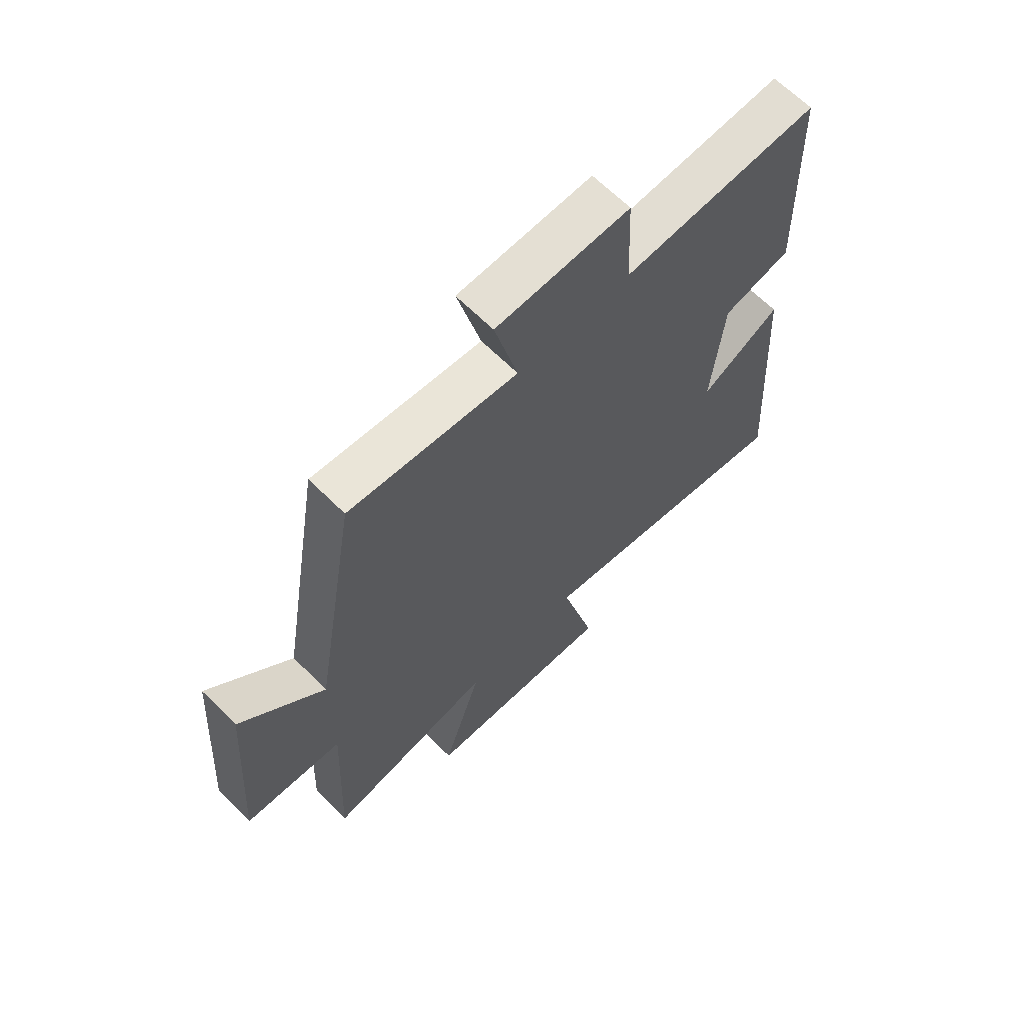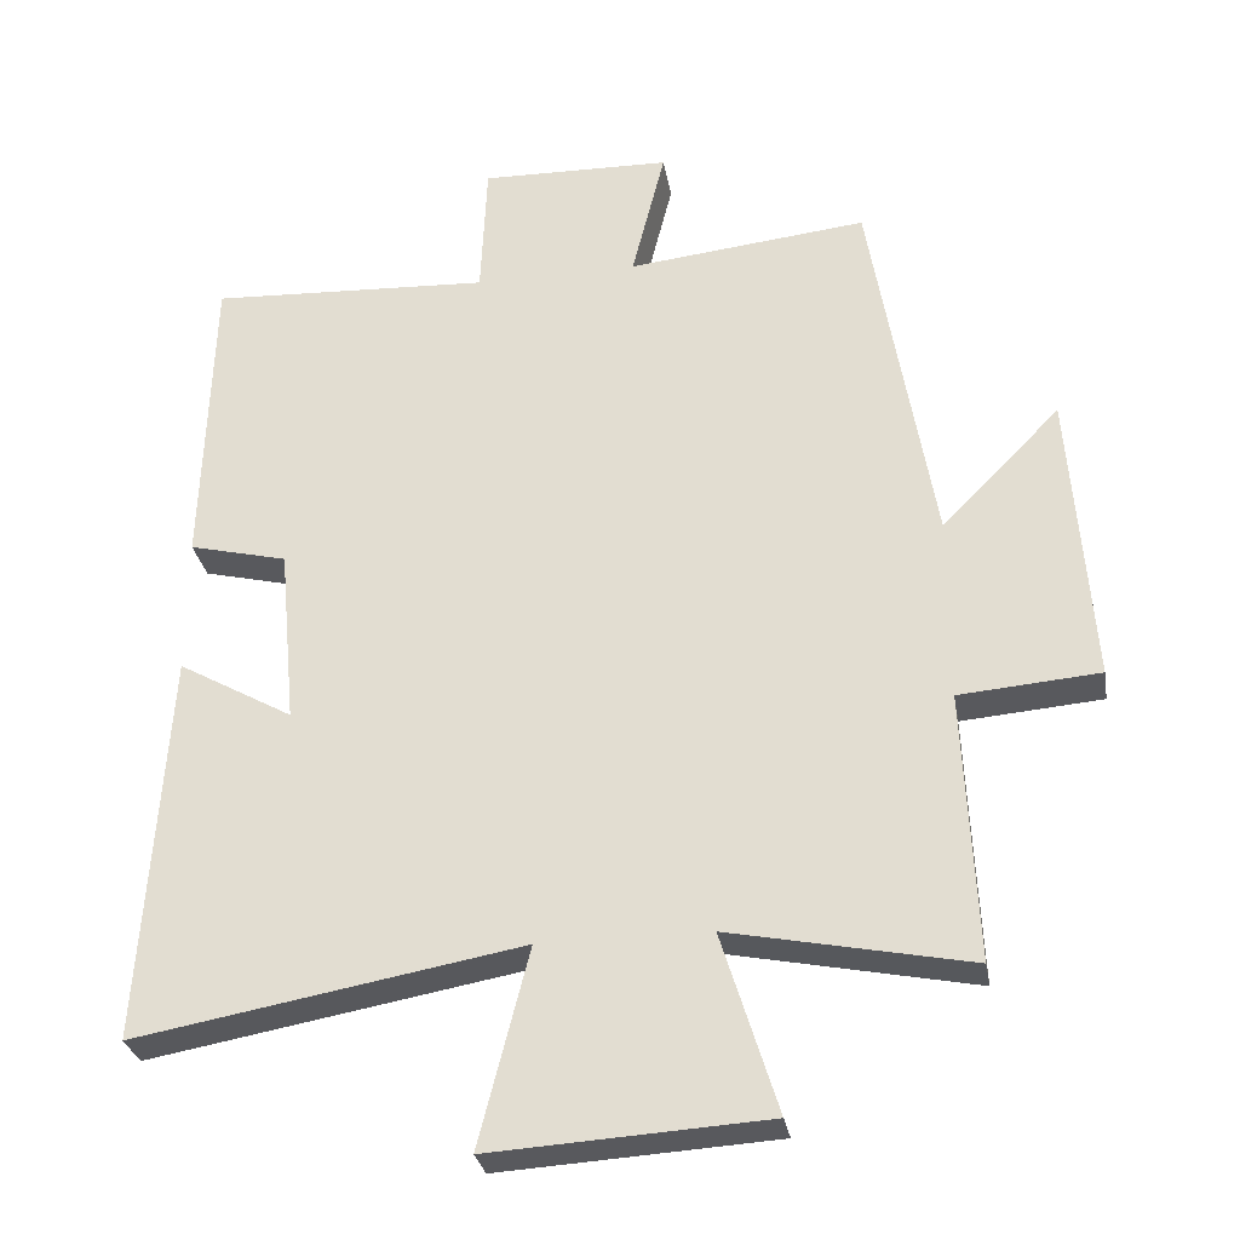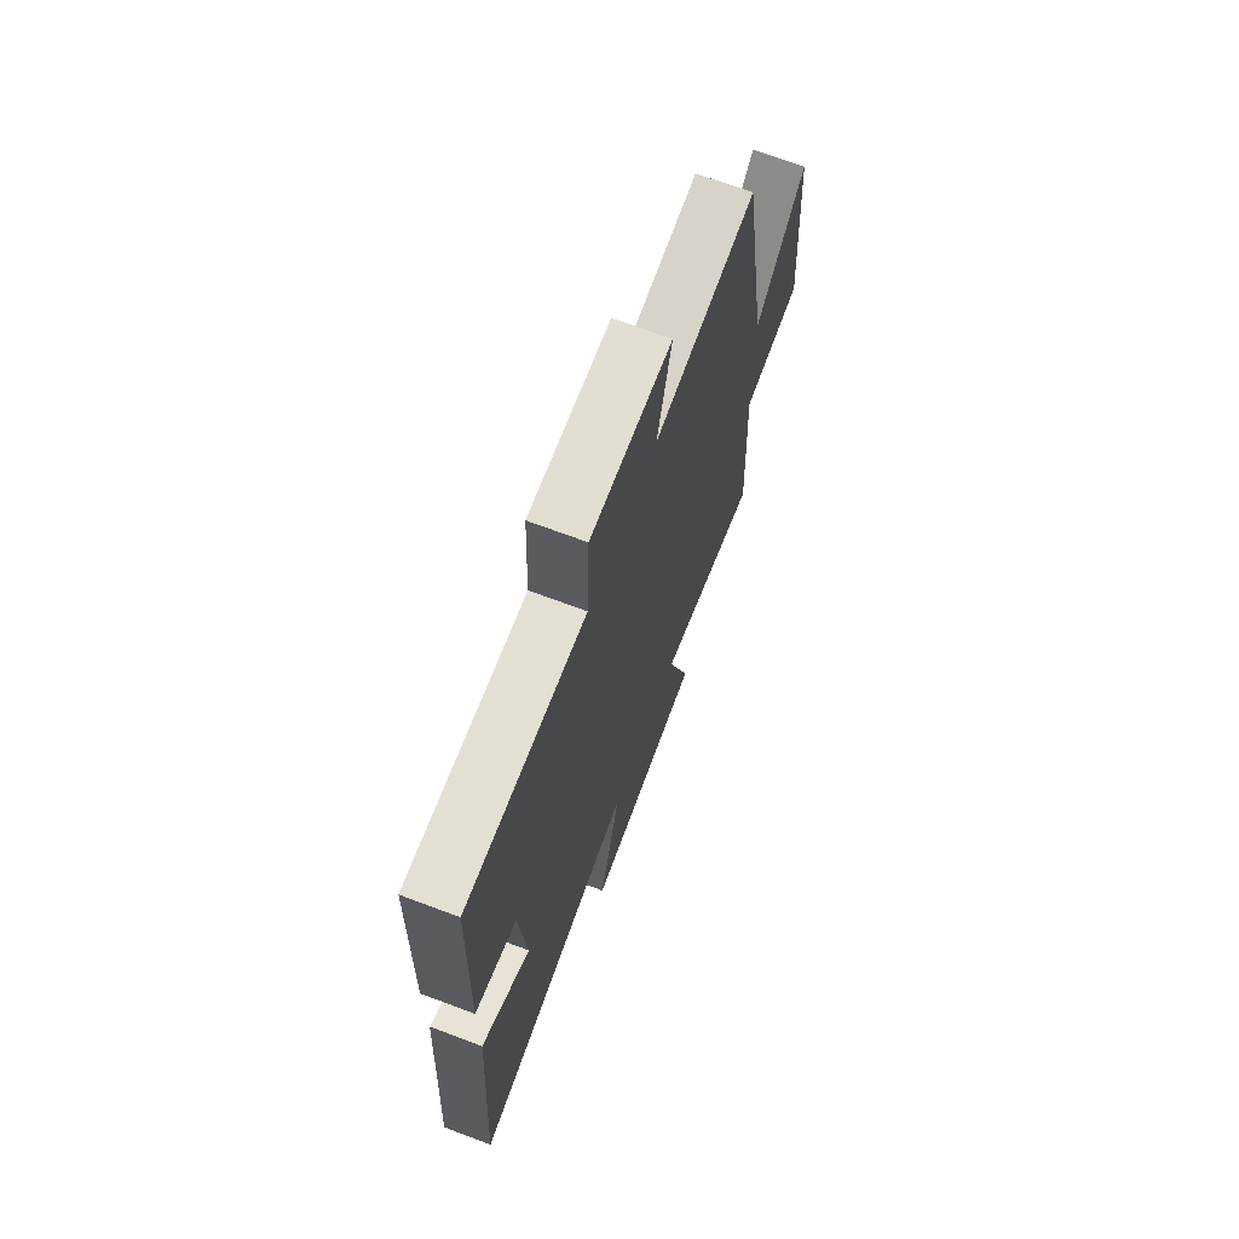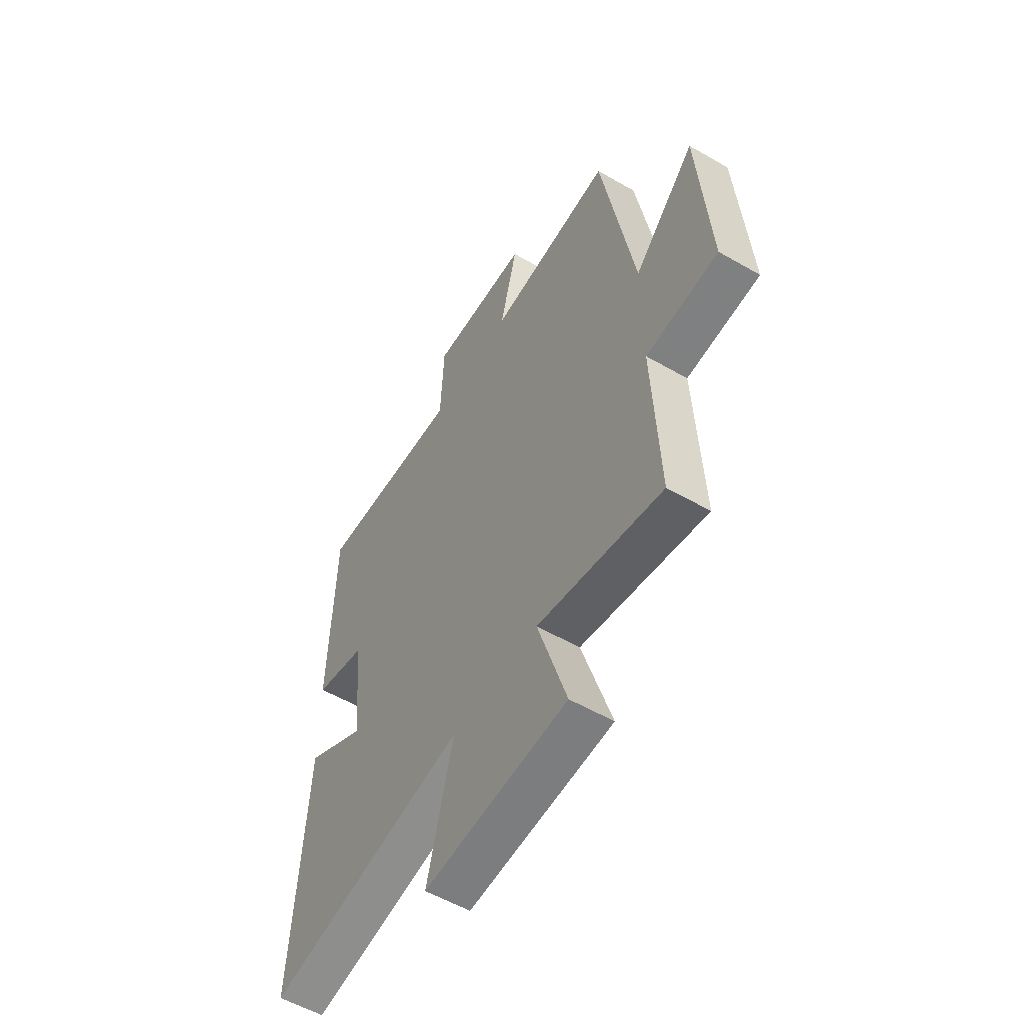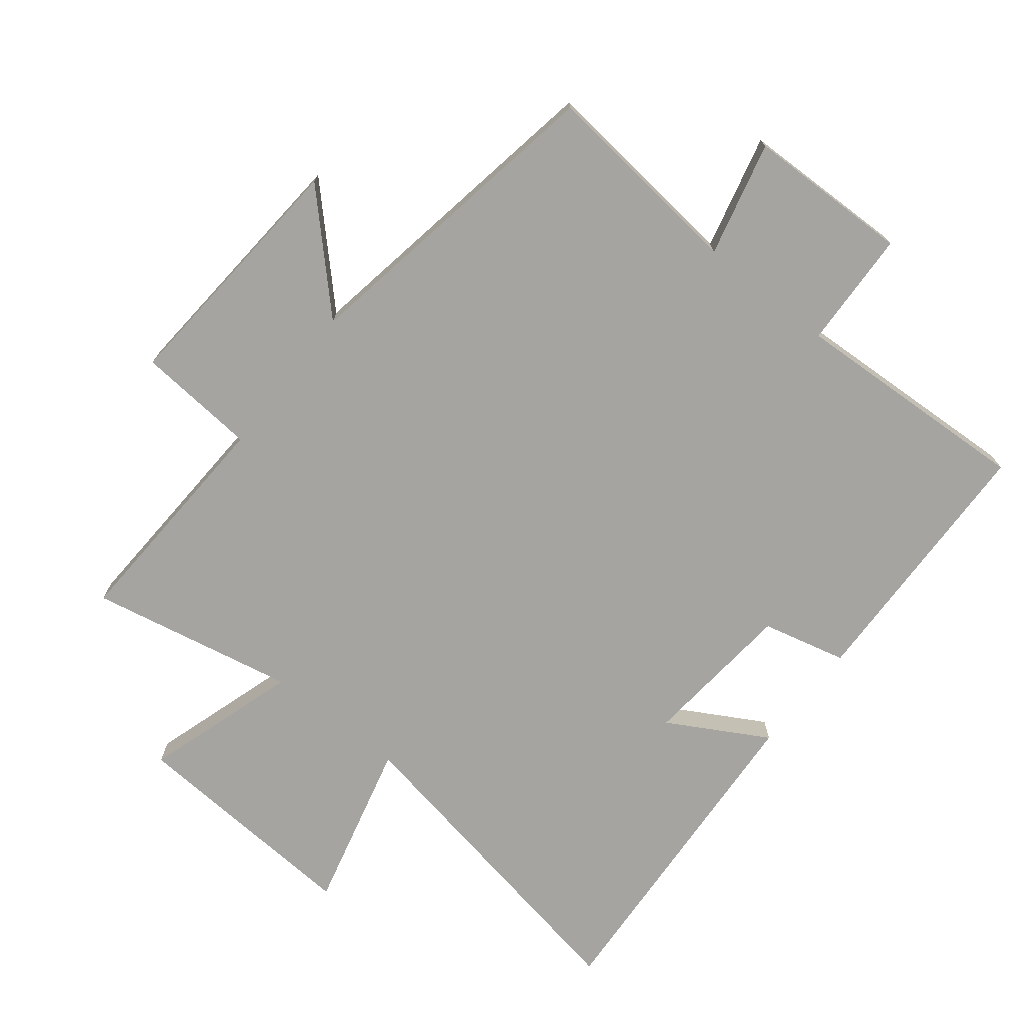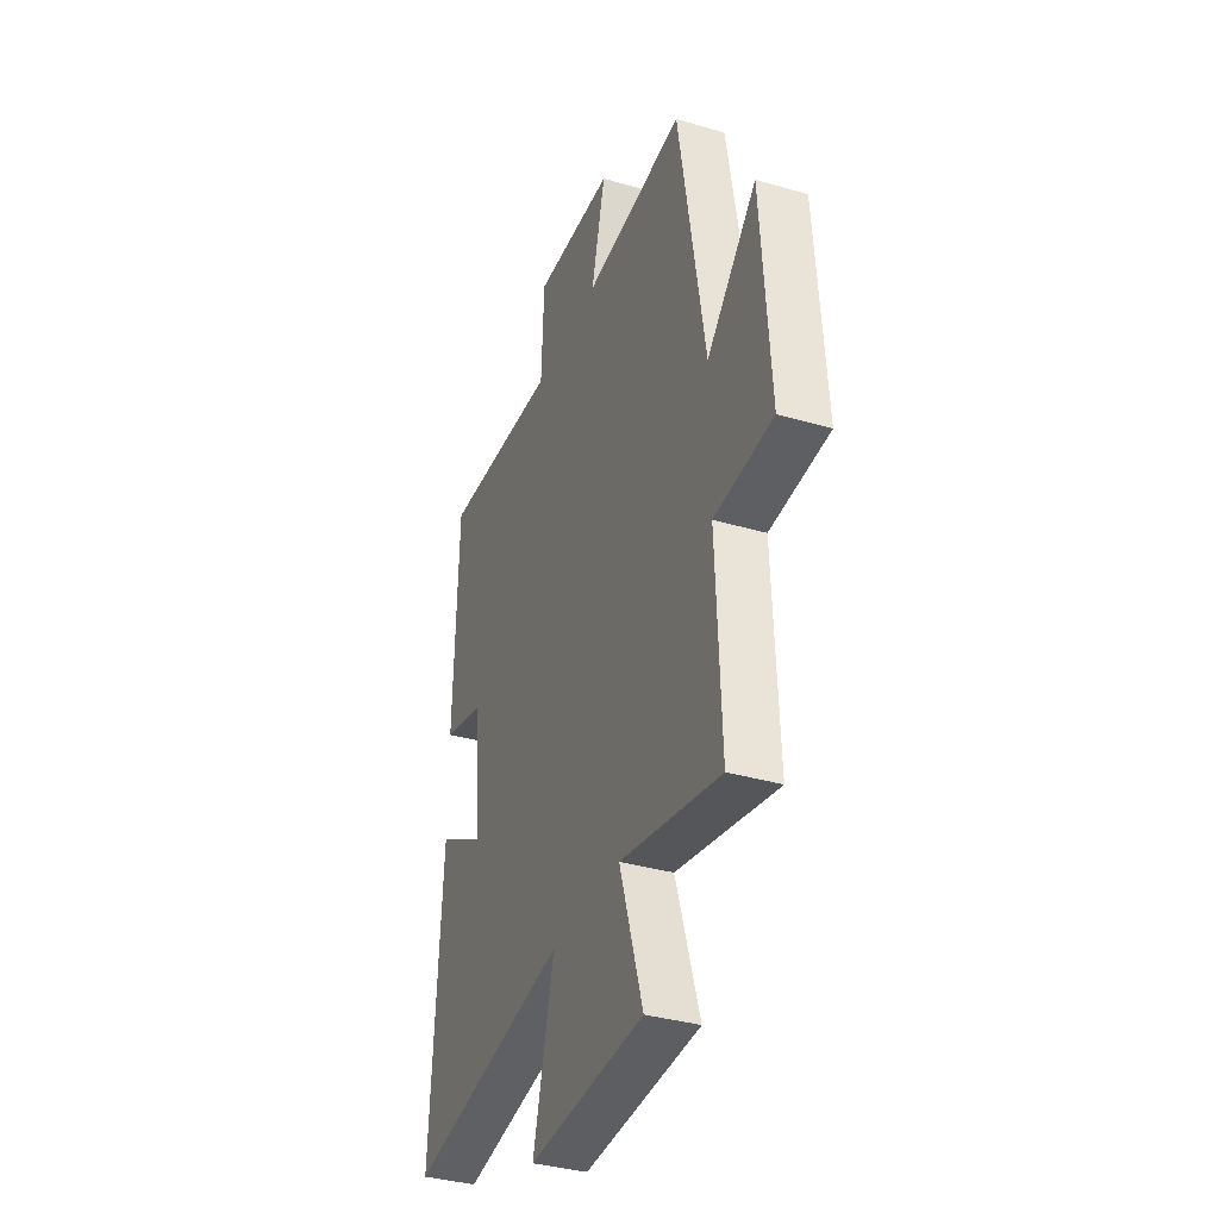
<metadata>
{"format":"obj","ext":"obj","renderer":"f3d","projection":"perspective","resolution":1024,"background":"white","views":[{"elev":65.3,"azim":-45.0,"up":"+Z"},{"elev":-29.8,"azim":-170.2,"up":"+Z"},{"elev":69.5,"azim":110.6,"up":"+Z"},{"elev":-55.8,"azim":-121.2,"up":"+Z"},{"elev":-73.2,"azim":-38.5,"up":"+Y"},{"elev":-36.0,"azim":-111.0,"up":"+Z"}]}
</metadata>
<code>
v -0.516 0.07 -0.564
v -0.5 0.07 -0.207
v -0.685 0.07 -0.192
v -0.657 0.07 0.198
v -0.5 0.07 0.039
v -0.417 0.07 0.534
v -0.1 0.07 0.5
v -0.144 0.07 0.676
v 0.108 0.07 0.682
v 0.116 0.07 0.5
v 0.488 0.07 0.519
v 0.5 0.07 0.11
v 0.37 0.07 0.078
v 0.348 0.07 -0.158
v 0.5 0.07 -0.072
v 0.533 0.07 -0.59
v 0.025 0.07 -0.5
v 0.091 0.07 -0.76
v -0.273 0.07 -0.738
v -0.199 0.07 -0.5
v -0.516 0 -0.564
v -0.5 0 -0.207
v -0.685 0 -0.192
v -0.657 0 0.198
v -0.5 0 0.039
v -0.417 0 0.534
v -0.1 0 0.5
v -0.144 0 0.676
v 0.108 0 0.682
v 0.116 0 0.5
v 0.488 0 0.519
v 0.5 0 0.11
v 0.37 0 0.078
v 0.348 0 -0.158
v 0.5 0 -0.072
v 0.533 0 -0.59
v 0.025 0 -0.5
v 0.091 0 -0.76
v -0.273 0 -0.738
v -0.199 0 -0.5
f 17 18 19 20
f 14 15 16 17
f 13 14 17 20
f 10 11 12 13
f 20 1 2
f 13 20 2
f 10 13 2
f 7 8 9 10
f 5 6 7
f 10 2 3
f 7 10 3
f 5 7 3
f 3 4 5
f 40 39 38 37
f 37 36 35 34
f 40 37 34 33
f 33 32 31 30
f 22 21 40
f 22 40 33
f 22 33 30
f 30 29 28 27
f 27 26 25
f 23 22 30
f 23 30 27
f 23 27 25
f 25 24 23
f 1 21 22 2
f 2 22 23 3
f 3 23 24 4
f 4 24 25 5
f 5 25 26 6
f 6 26 27 7
f 7 27 28 8
f 8 28 29 9
f 9 29 30 10
f 10 30 31 11
f 11 31 32 12
f 12 32 33 13
f 13 33 34 14
f 14 34 35 15
f 15 35 36 16
f 16 36 37 17
f 17 37 38 18
f 18 38 39 19
f 19 39 40 20
f 20 40 21 1

</code>
